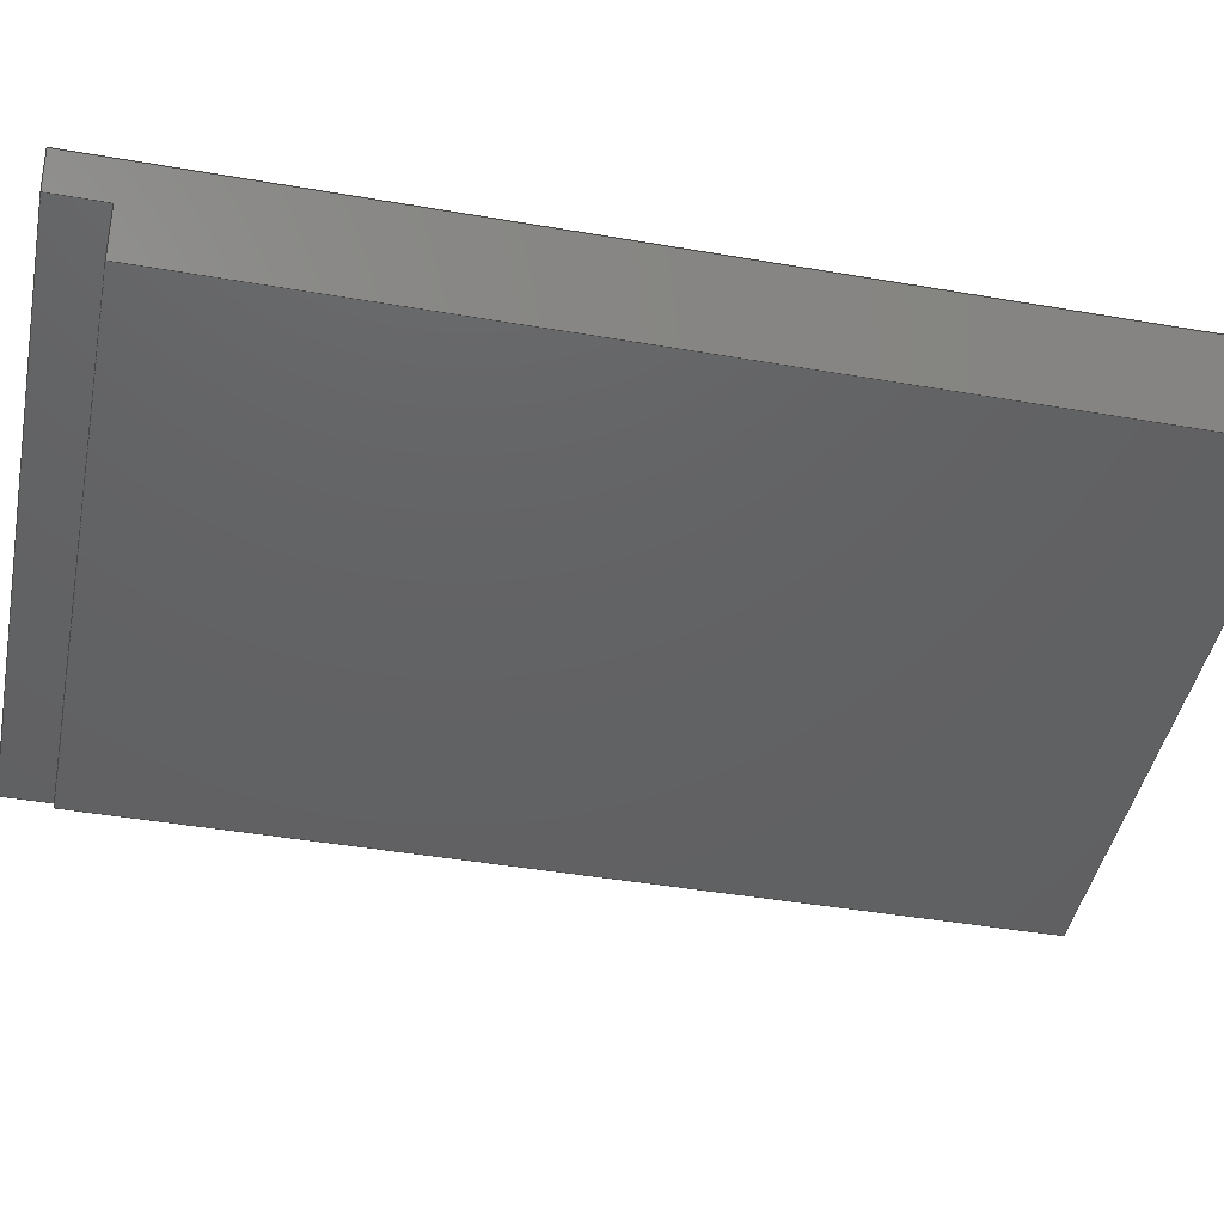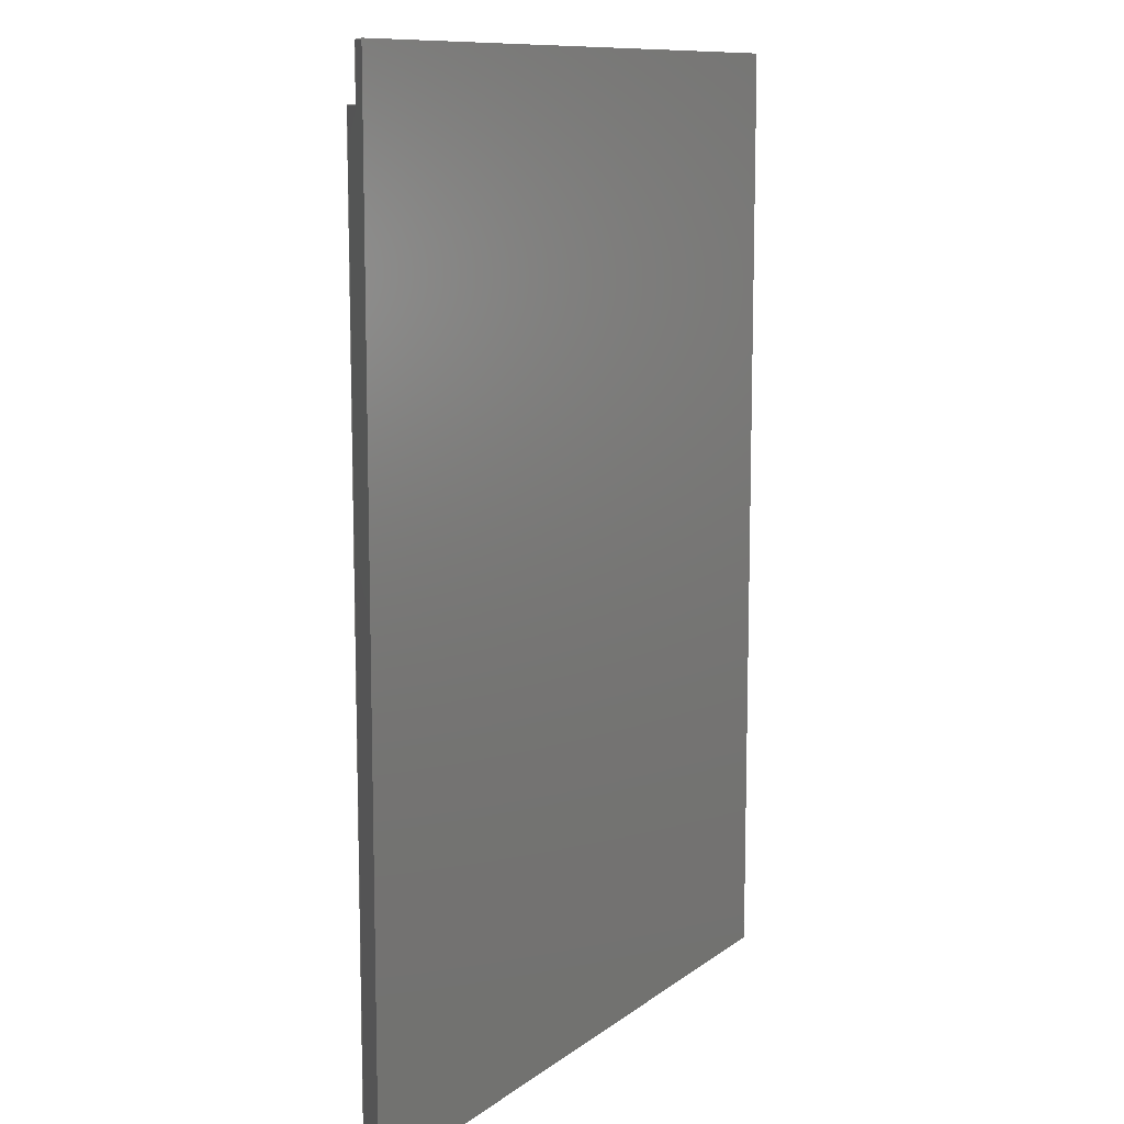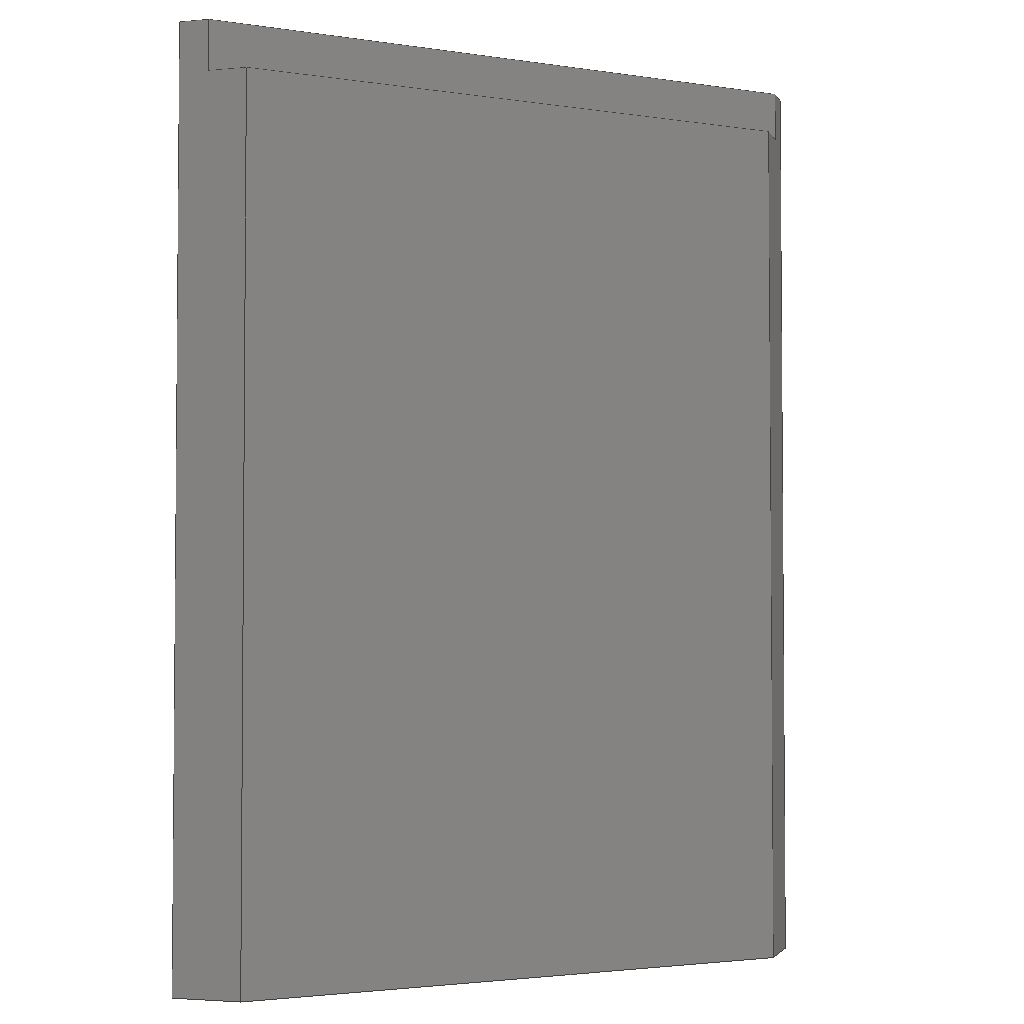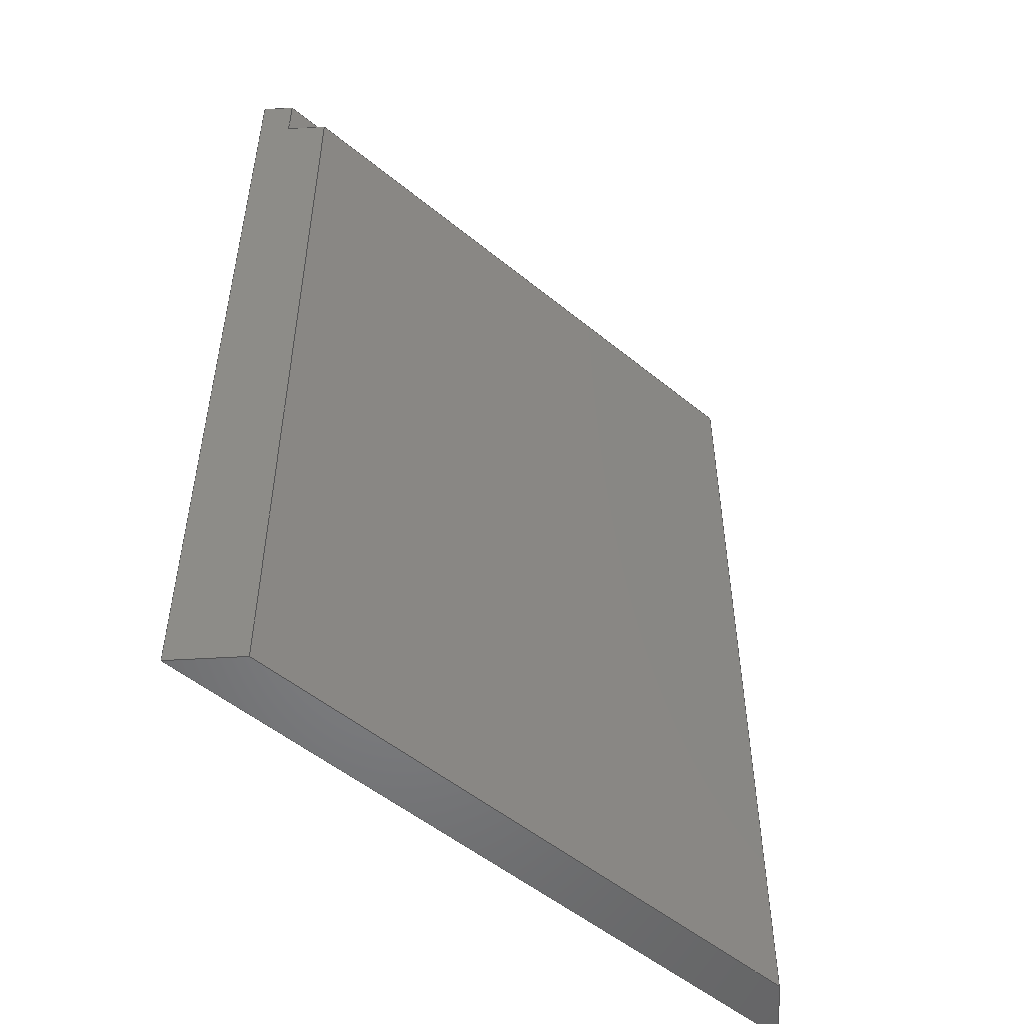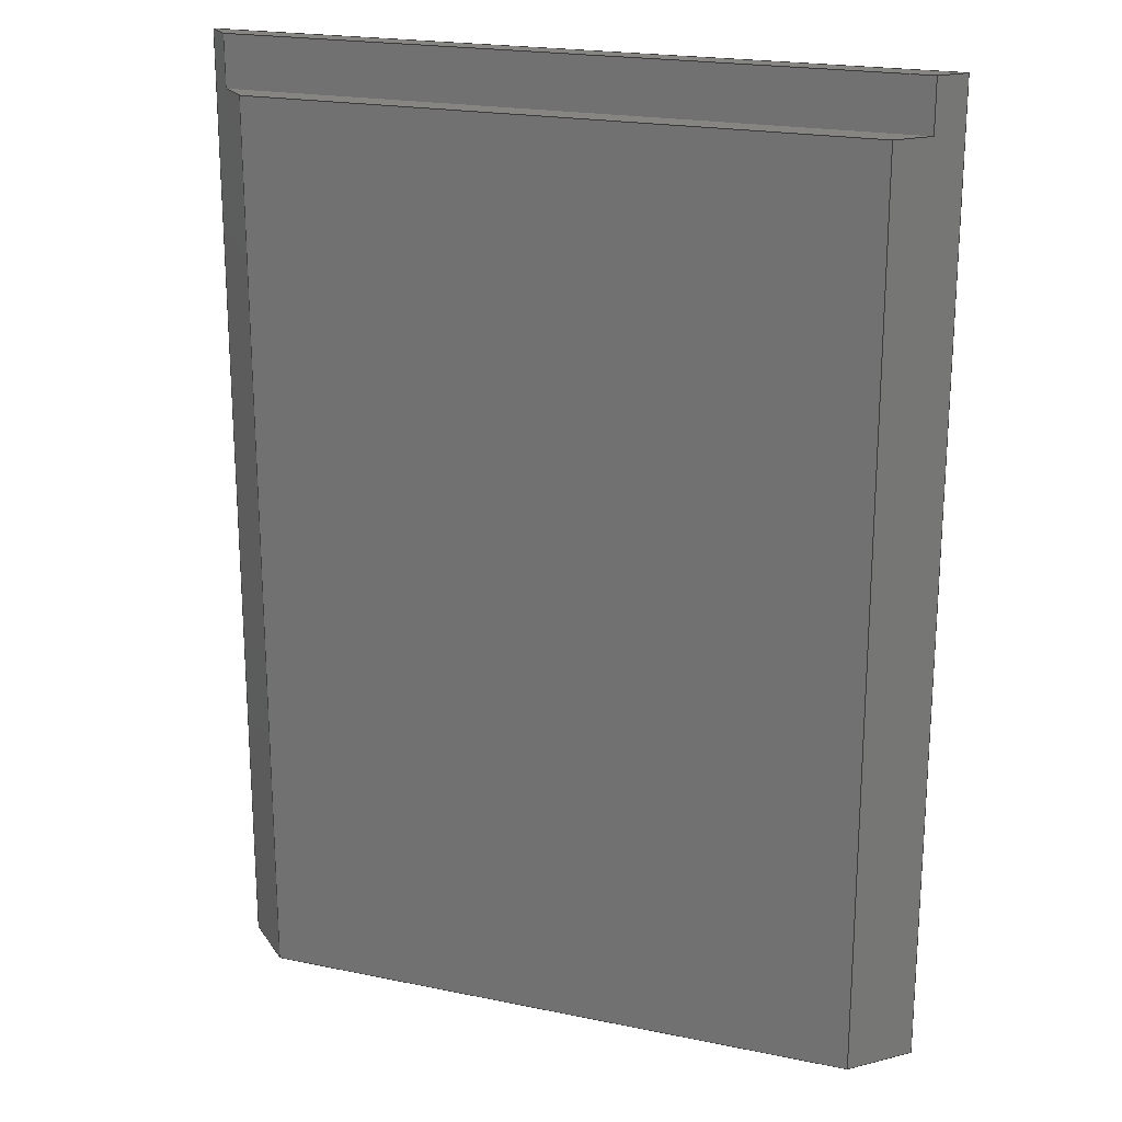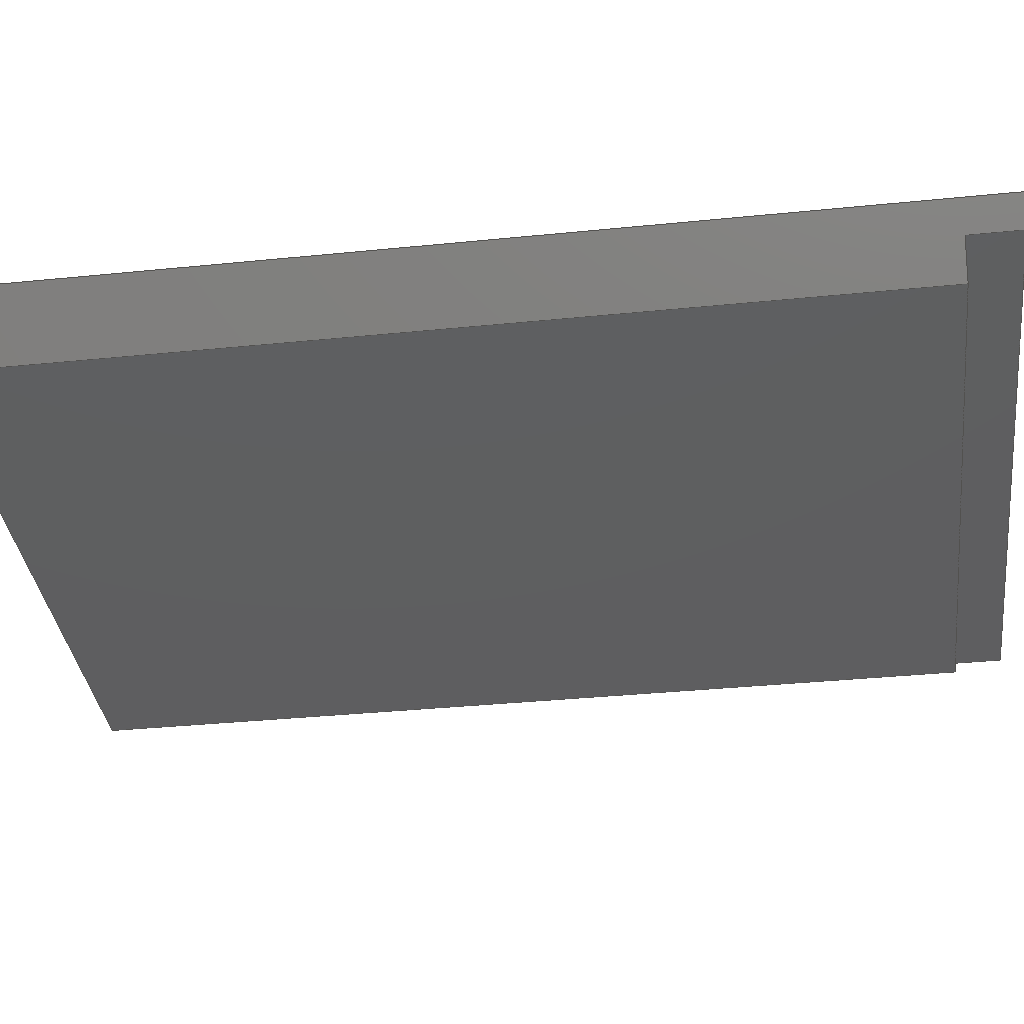
<metadata>
{"format":"step","ext":"stp","renderer":"f3d","projection":"perspective","resolution":1024,"background":"white","views":[{"elev":-44.0,"azim":-101.4,"up":"+Z"},{"elev":10.7,"azim":-60.0,"up":"+Y"},{"elev":-2.9,"azim":152.5,"up":"+Y"},{"elev":-52.3,"azim":138.6,"up":"+Y"},{"elev":20.8,"azim":-159.6,"up":"+Y"},{"elev":-36.3,"azim":97.5,"up":"+Z"}]}
</metadata>
<code>
ISO-10303-21;
DATA;
#1=SHAPE_REPRESENTATION_RELATIONSHIP('None',
'relationship between bass_top-None and bass_top-None',#13,#2);
#2=ADVANCED_BREP_SHAPE_REPRESENTATION('bass_top-None',(#23),#244);
#3=SHAPE_DEFINITION_REPRESENTATION(#4,#13);
#4=PRODUCT_DEFINITION_SHAPE('','',#5);
#5=PRODUCT_DEFINITION(' ','',#7,#6);
#6=PRODUCT_DEFINITION_CONTEXT('part definition',#12,'design');
#7=PRODUCT_DEFINITION_FORMATION_WITH_SPECIFIED_SOURCE(' ',' ',#9,
 .NOT_KNOWN.);
#8=PRODUCT_RELATED_PRODUCT_CATEGORY('part','',(#9));
#9=PRODUCT('bass_top','bass_top',' ',(#10));
#10=PRODUCT_CONTEXT(' ',#12,'mechanical');
#11=APPLICATION_PROTOCOL_DEFINITION('international standard',
'automotive_design',2010,#12);
#12=APPLICATION_CONTEXT(
'core data for automotive mechanical design processes');
#13=SHAPE_REPRESENTATION('bass_top-None',(#159),#244);
#14=PRESENTATION_LAYER_ASSIGNMENT('1','Layer 1',(#23));
#15=STYLED_ITEM('',(#16),#23);
#16=PRESENTATION_STYLE_ASSIGNMENT((#17));
#17=SURFACE_STYLE_USAGE(.BOTH.,#18);
#18=SURFACE_SIDE_STYLE('',(#19));
#19=SURFACE_STYLE_FILL_AREA(#20);
#20=FILL_AREA_STYLE('',(#21));
#21=FILL_AREA_STYLE_COLOUR('',#22);
#22=COLOUR_RGB('medium steel',0.6118,0.6588,0.6706);
#23=MANIFOLD_SOLID_BREP('',#24);
#24=CLOSED_SHELL('',(#25,#26,#27,#28,#29,#30,#31,#32));
#25=ADVANCED_FACE('',(#41),#33,.F.);
#26=ADVANCED_FACE('',(#42),#34,.F.);
#27=ADVANCED_FACE('',(#43),#35,.F.);
#28=ADVANCED_FACE('',(#44),#36,.F.);
#29=ADVANCED_FACE('',(#45),#37,.T.);
#30=ADVANCED_FACE('',(#46),#38,.F.);
#31=ADVANCED_FACE('',(#47),#39,.T.);
#32=ADVANCED_FACE('',(#48),#40,.T.);
#33=PLANE('',#160);
#34=PLANE('',#161);
#35=PLANE('',#162);
#36=PLANE('',#163);
#37=PLANE('',#164);
#38=PLANE('',#165);
#39=PLANE('',#166);
#40=PLANE('',#167);
#41=FACE_OUTER_BOUND('',#49,.T.);
#42=FACE_OUTER_BOUND('',#50,.T.);
#43=FACE_OUTER_BOUND('',#51,.T.);
#44=FACE_OUTER_BOUND('',#52,.T.);
#45=FACE_OUTER_BOUND('',#53,.T.);
#46=FACE_OUTER_BOUND('',#54,.T.);
#47=FACE_OUTER_BOUND('',#55,.T.);
#48=FACE_OUTER_BOUND('',#56,.T.);
#49=EDGE_LOOP('',(#57,#58,#59,#60));
#50=EDGE_LOOP('',(#61,#62,#63,#64,#65,#66));
#51=EDGE_LOOP('',(#67,#68,#69,#70,#71,#72));
#52=EDGE_LOOP('',(#73,#74,#75,#76));
#53=EDGE_LOOP('',(#77,#78,#79,#80));
#54=EDGE_LOOP('',(#81,#82,#83,#84));
#55=EDGE_LOOP('',(#85,#86,#87,#88));
#56=EDGE_LOOP('',(#89,#90,#91,#92));
#57=ORIENTED_EDGE('',*,*,#105,.F.);
#58=ORIENTED_EDGE('',*,*,#106,.F.);
#59=ORIENTED_EDGE('',*,*,#107,.F.);
#60=ORIENTED_EDGE('',*,*,#108,.T.);
#61=ORIENTED_EDGE('',*,*,#109,.F.);
#62=ORIENTED_EDGE('',*,*,#108,.F.);
#63=ORIENTED_EDGE('',*,*,#110,.F.);
#64=ORIENTED_EDGE('',*,*,#111,.T.);
#65=ORIENTED_EDGE('',*,*,#112,.T.);
#66=ORIENTED_EDGE('',*,*,#113,.F.);
#67=ORIENTED_EDGE('',*,*,#114,.F.);
#68=ORIENTED_EDGE('',*,*,#115,.F.);
#69=ORIENTED_EDGE('',*,*,#116,.T.);
#70=ORIENTED_EDGE('',*,*,#117,.F.);
#71=ORIENTED_EDGE('',*,*,#118,.F.);
#72=ORIENTED_EDGE('',*,*,#106,.T.);
#73=ORIENTED_EDGE('',*,*,#119,.T.);
#74=ORIENTED_EDGE('',*,*,#111,.F.);
#75=ORIENTED_EDGE('',*,*,#120,.F.);
#76=ORIENTED_EDGE('',*,*,#117,.T.);
#77=ORIENTED_EDGE('',*,*,#110,.T.);
#78=ORIENTED_EDGE('',*,*,#107,.T.);
#79=ORIENTED_EDGE('',*,*,#118,.T.);
#80=ORIENTED_EDGE('',*,*,#120,.T.);
#81=ORIENTED_EDGE('',*,*,#116,.F.);
#82=ORIENTED_EDGE('',*,*,#121,.T.);
#83=ORIENTED_EDGE('',*,*,#112,.F.);
#84=ORIENTED_EDGE('',*,*,#119,.F.);
#85=ORIENTED_EDGE('',*,*,#109,.T.);
#86=ORIENTED_EDGE('',*,*,#122,.T.);
#87=ORIENTED_EDGE('',*,*,#114,.T.);
#88=ORIENTED_EDGE('',*,*,#105,.T.);
#89=ORIENTED_EDGE('',*,*,#113,.T.);
#90=ORIENTED_EDGE('',*,*,#121,.F.);
#91=ORIENTED_EDGE('',*,*,#115,.T.);
#92=ORIENTED_EDGE('',*,*,#122,.F.);
#93=VERTEX_POINT('',#206);
#94=VERTEX_POINT('',#207);
#95=VERTEX_POINT('',#209);
#96=VERTEX_POINT('',#211);
#97=VERTEX_POINT('',#215);
#98=VERTEX_POINT('',#217);
#99=VERTEX_POINT('',#219);
#100=VERTEX_POINT('',#221);
#101=VERTEX_POINT('',#225);
#102=VERTEX_POINT('',#227);
#103=VERTEX_POINT('',#229);
#104=VERTEX_POINT('',#231);
#105=EDGE_CURVE('',#93,#94,#123,.T.);
#106=EDGE_CURVE('',#95,#93,#124,.T.);
#107=EDGE_CURVE('',#96,#95,#125,.T.);
#108=EDGE_CURVE('',#96,#94,#126,.T.);
#109=EDGE_CURVE('',#94,#97,#127,.T.);
#110=EDGE_CURVE('',#98,#96,#128,.T.);
#111=EDGE_CURVE('',#98,#99,#129,.T.);
#112=EDGE_CURVE('',#99,#100,#130,.T.);
#113=EDGE_CURVE('',#97,#100,#131,.T.);
#114=EDGE_CURVE('',#101,#93,#132,.T.);
#115=EDGE_CURVE('',#102,#101,#133,.T.);
#116=EDGE_CURVE('',#102,#103,#134,.T.);
#117=EDGE_CURVE('',#104,#103,#135,.T.);
#118=EDGE_CURVE('',#95,#104,#136,.T.);
#119=EDGE_CURVE('',#103,#99,#137,.T.);
#120=EDGE_CURVE('',#104,#98,#138,.T.);
#121=EDGE_CURVE('',#102,#100,#139,.T.);
#122=EDGE_CURVE('',#97,#101,#140,.T.);
#123=LINE('',#205,#141);
#124=LINE('',#208,#142);
#125=LINE('',#210,#143);
#126=LINE('',#212,#144);
#127=LINE('',#214,#145);
#128=LINE('',#216,#146);
#129=LINE('',#218,#147);
#130=LINE('',#220,#148);
#131=LINE('',#222,#149);
#132=LINE('',#224,#150);
#133=LINE('',#226,#151);
#134=LINE('',#228,#152);
#135=LINE('',#230,#153);
#136=LINE('',#232,#154);
#137=LINE('',#234,#155);
#138=LINE('',#235,#156);
#139=LINE('',#238,#157);
#140=LINE('',#240,#158);
#141=VECTOR('',#170,1);
#142=VECTOR('',#171,1);
#143=VECTOR('',#172,1);
#144=VECTOR('',#173,1);
#145=VECTOR('',#176,1);
#146=VECTOR('',#177,1);
#147=VECTOR('',#178,1);
#148=VECTOR('',#179,1);
#149=VECTOR('',#180,1);
#150=VECTOR('',#183,1);
#151=VECTOR('',#184,1);
#152=VECTOR('',#185,1);
#153=VECTOR('',#186,1);
#154=VECTOR('',#187,1);
#155=VECTOR('',#190,1);
#156=VECTOR('',#191,1);
#157=VECTOR('',#196,1);
#158=VECTOR('',#199,1);
#159=AXIS2_PLACEMENT_3D('',#204,#168,#169);
#160=AXIS2_PLACEMENT_3D('',#213,#174,#175);
#161=AXIS2_PLACEMENT_3D('',#223,#181,#182);
#162=AXIS2_PLACEMENT_3D('',#233,#188,#189);
#163=AXIS2_PLACEMENT_3D('',#236,#192,#193);
#164=AXIS2_PLACEMENT_3D('',#237,#194,#195);
#165=AXIS2_PLACEMENT_3D('',#239,#197,#198);
#166=AXIS2_PLACEMENT_3D('',#241,#200,#201);
#167=AXIS2_PLACEMENT_3D('',#242,#202,#203);
#168=DIRECTION('',(0,0,1));
#169=DIRECTION('',(1,0,0));
#170=DIRECTION('',(-1,0,0));
#171=DIRECTION('',(0,1,0));
#172=DIRECTION('',(1,0,0));
#173=DIRECTION('',(0,1,0));
#174=DIRECTION('',(0,0,1));
#175=DIRECTION('',(1,0,0));
#176=DIRECTION('',(-0.7071,0,0.7071));
#177=DIRECTION('',(0.7071,0,-0.7071));
#178=DIRECTION('',(0,1,0));
#179=DIRECTION('',(0.7071,0,-0.7071));
#180=DIRECTION('',(0,1,0));
#181=DIRECTION('',(0.7071,0,0.7071));
#182=DIRECTION('',(0.7071,0,-0.7071));
#183=DIRECTION('',(-0.7071,0,-0.7071));
#184=DIRECTION('',(0,-1,0));
#185=DIRECTION('',(0.7071,0,0.7071));
#186=DIRECTION('',(0,1,0));
#187=DIRECTION('',(0.7071,0,0.7071));
#188=DIRECTION('',(-0.7071,0,0.7071));
#189=DIRECTION('',(0.7071,0,0.7071));
#190=DIRECTION('',(-1,0,1.034e-15));
#191=DIRECTION('',(-1,0,1.034e-15));
#192=DIRECTION('',(-1.034e-15,0,-1));
#193=DIRECTION('',(-1,0,1.055e-15));
#194=DIRECTION('',(0,-1,0));
#195=DIRECTION('',(0,0,-1));
#196=DIRECTION('',(-1,0,0));
#197=DIRECTION('',(0,-1,0));
#198=DIRECTION('',(0,0,-1));
#199=DIRECTION('',(1,0,0));
#200=DIRECTION('',(0,1,0));
#201=DIRECTION('',(0,0,1));
#202=DIRECTION('',(0,0,-1));
#203=DIRECTION('',(-1,0,0));
#204=CARTESIAN_POINT('',(0,0,0));
#205=CARTESIAN_POINT('',(177.1,408,354));
#206=CARTESIAN_POINT('',(138,408,354));
#207=CARTESIAN_POINT('',(-138,408,354));
#208=CARTESIAN_POINT('',(138,0,354));
#209=CARTESIAN_POINT('',(138,0,354));
#210=CARTESIAN_POINT('',(-138,0,354));
#211=CARTESIAN_POINT('',(-138,0,354));
#212=CARTESIAN_POINT('',(-138,0,354));
#213=CARTESIAN_POINT('',(-138,0,354));
#214=CARTESIAN_POINT('',(-161,408,377));
#215=CARTESIAN_POINT('',(-151,408,367));
#216=CARTESIAN_POINT('',(-161,0,377));
#217=CARTESIAN_POINT('',(-161,0,377));
#218=CARTESIAN_POINT('',(-161,0,377));
#219=CARTESIAN_POINT('',(-161,431,377));
#220=CARTESIAN_POINT('',(-161,431,377));
#221=CARTESIAN_POINT('',(-151,431,367));
#222=CARTESIAN_POINT('',(-151,0,367));
#223=CARTESIAN_POINT('',(-161,0,377));
#224=CARTESIAN_POINT('',(138,408,354));
#225=CARTESIAN_POINT('',(151,408,367));
#226=CARTESIAN_POINT('',(151,0,367));
#227=CARTESIAN_POINT('',(151,431,367));
#228=CARTESIAN_POINT('',(138,431,354));
#229=CARTESIAN_POINT('',(161,431,377));
#230=CARTESIAN_POINT('',(161,0,377));
#231=CARTESIAN_POINT('',(161,0,377));
#232=CARTESIAN_POINT('',(138,0,354));
#233=CARTESIAN_POINT('',(138,0,354));
#234=CARTESIAN_POINT('',(161,431,377));
#235=CARTESIAN_POINT('',(161,0,377));
#236=CARTESIAN_POINT('',(161,0,377));
#237=CARTESIAN_POINT('',(0,0,0));
#238=CARTESIAN_POINT('',(177.1,431,367));
#239=CARTESIAN_POINT('',(0,431,0));
#240=CARTESIAN_POINT('',(177.1,408,367));
#241=CARTESIAN_POINT('',(177.1,408,367));
#242=CARTESIAN_POINT('',(177.1,431,367));
#243=MECHANICAL_DESIGN_GEOMETRIC_PRESENTATION_REPRESENTATION('',(#15),#244);
#244=(
GEOMETRIC_REPRESENTATION_CONTEXT(3)
GLOBAL_UNCERTAINTY_ASSIGNED_CONTEXT((#245))
GLOBAL_UNIT_ASSIGNED_CONTEXT((#251,#247,#246))
REPRESENTATION_CONTEXT('bass_top','TOP_LEVEL_ASSEMBLY_PART')
);
#245=UNCERTAINTY_MEASURE_WITH_UNIT(LENGTH_MEASURE(2e-05),#251,
'DISTANCE_ACCURACY_VALUE','Maximum Tolerance applied to model');
#246=(
NAMED_UNIT(*)
SI_UNIT($,.STERADIAN.)
SOLID_ANGLE_UNIT()
);
#247=(
CONVERSION_BASED_UNIT('DEGREE',#249)
NAMED_UNIT(#248)
PLANE_ANGLE_UNIT()
);
#248=DIMENSIONAL_EXPONENTS(0,0,0,0,0,0,0);
#249=PLANE_ANGLE_MEASURE_WITH_UNIT(PLANE_ANGLE_MEASURE(0.01745),#250);
#250=(
NAMED_UNIT(*)
PLANE_ANGLE_UNIT()
SI_UNIT($,.RADIAN.)
);
#251=(
LENGTH_UNIT()
NAMED_UNIT(*)
SI_UNIT(.MILLI.,.METRE.)
);
ENDSEC;
END-ISO-10303-21;

</code>
